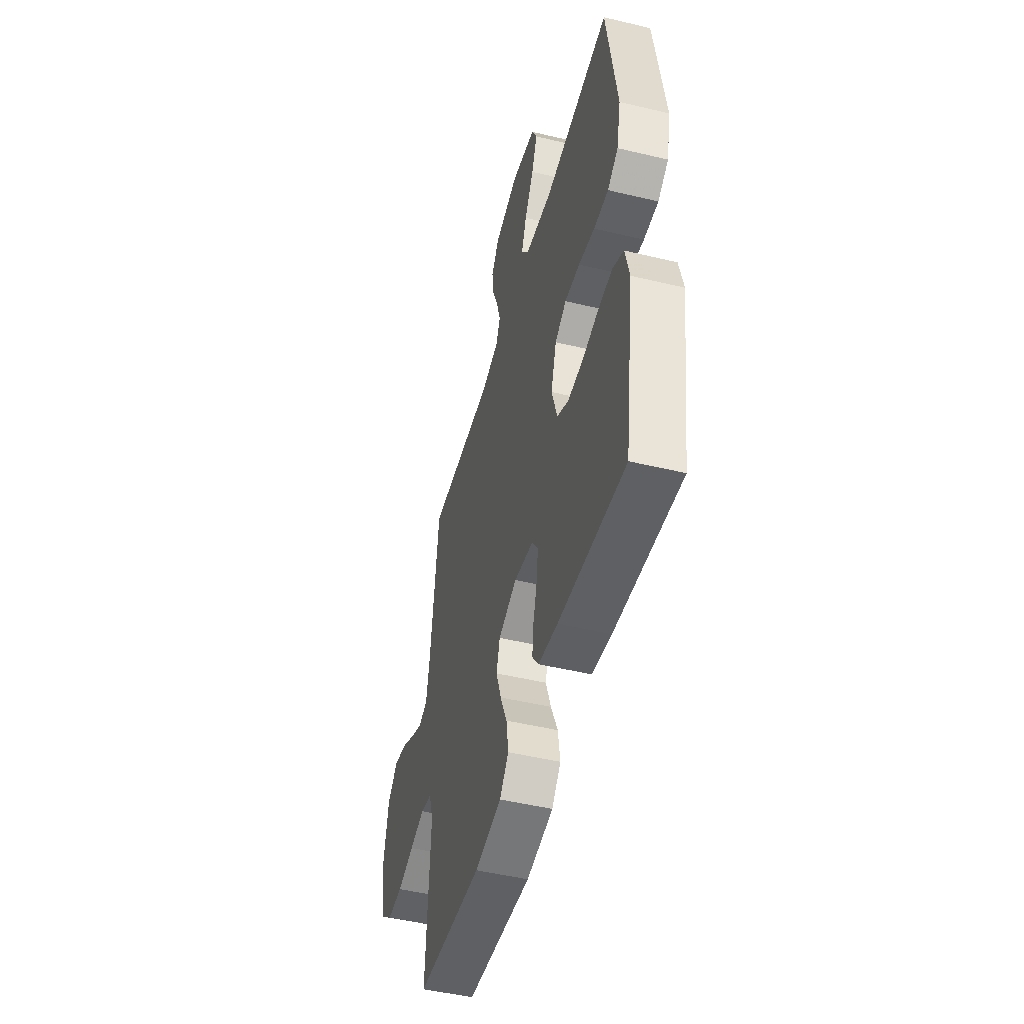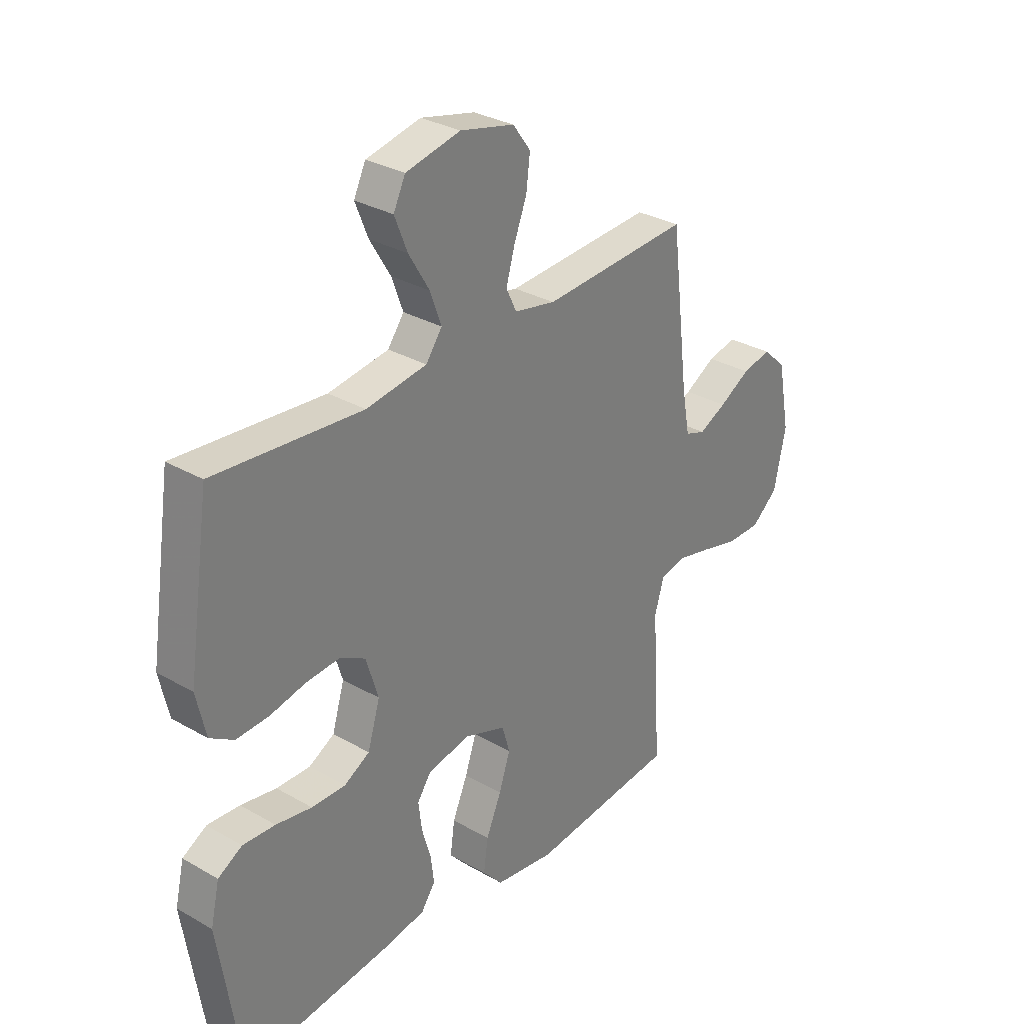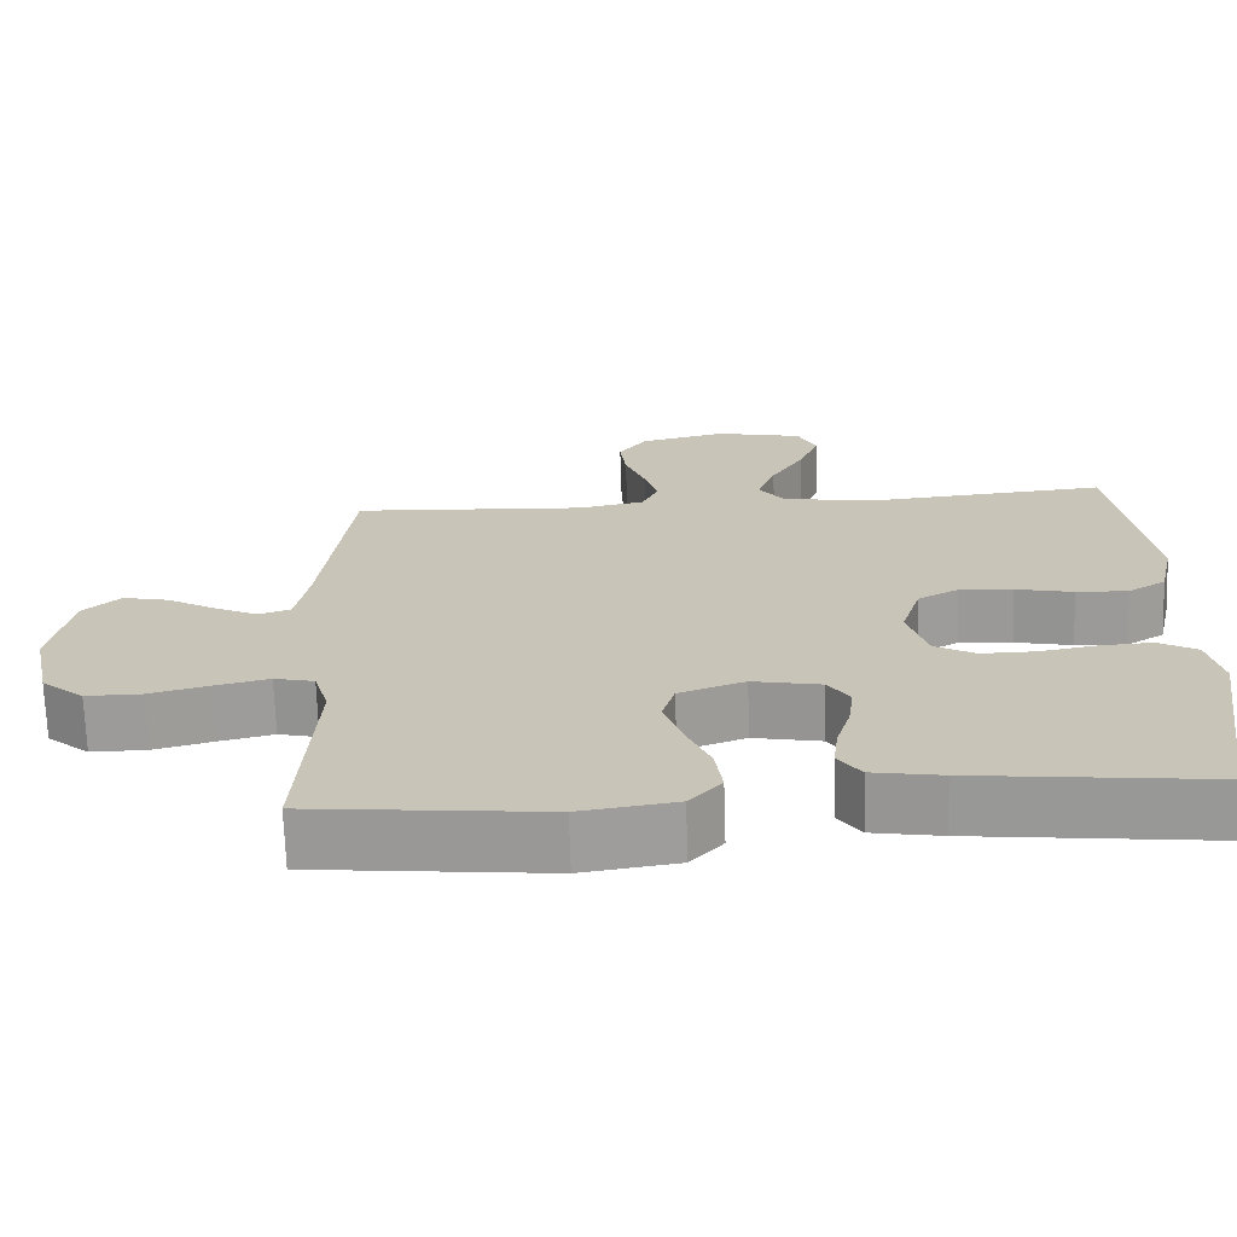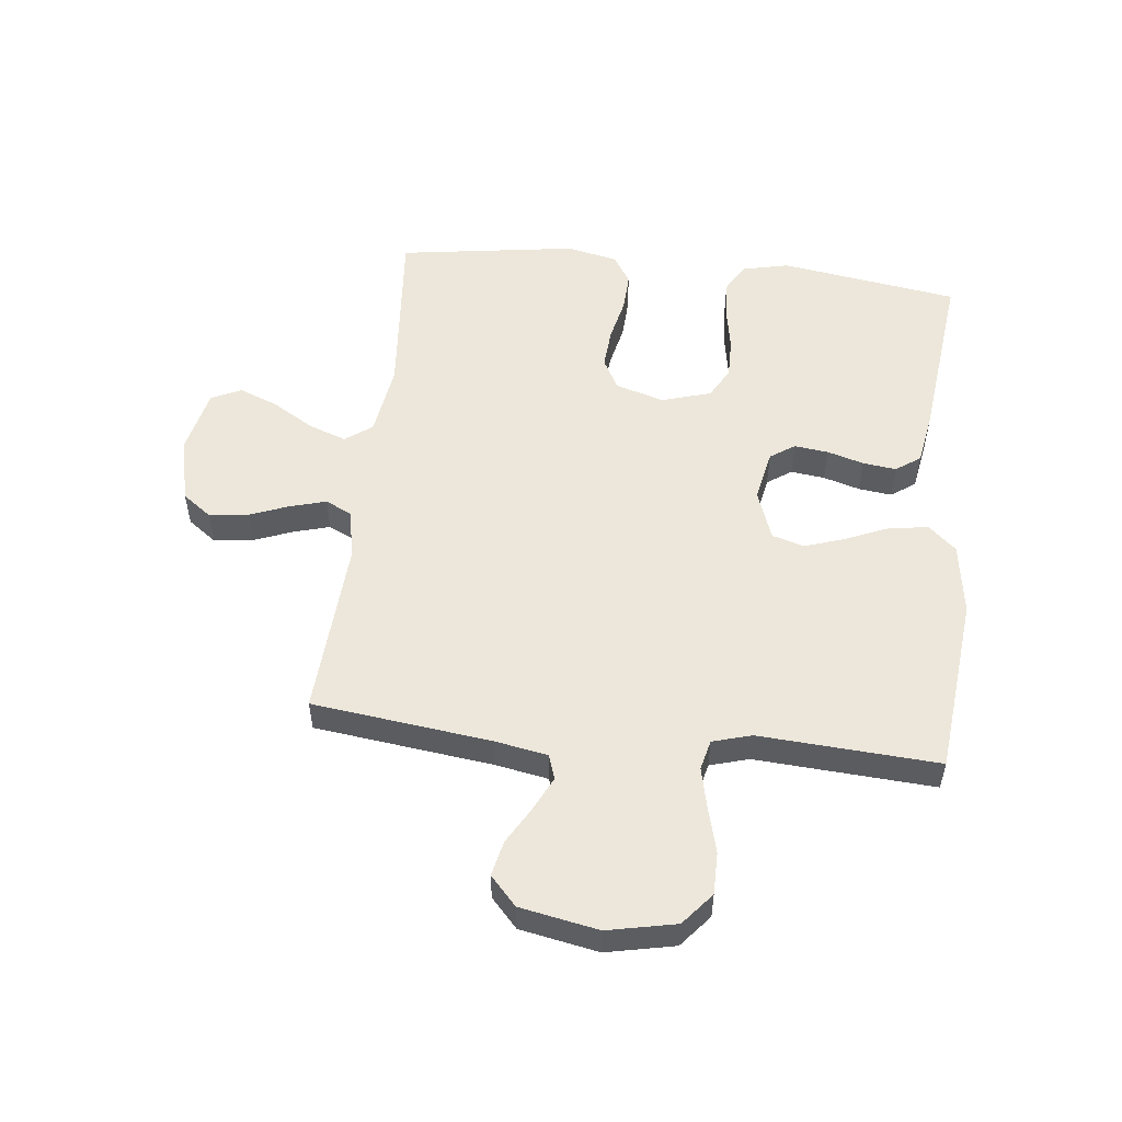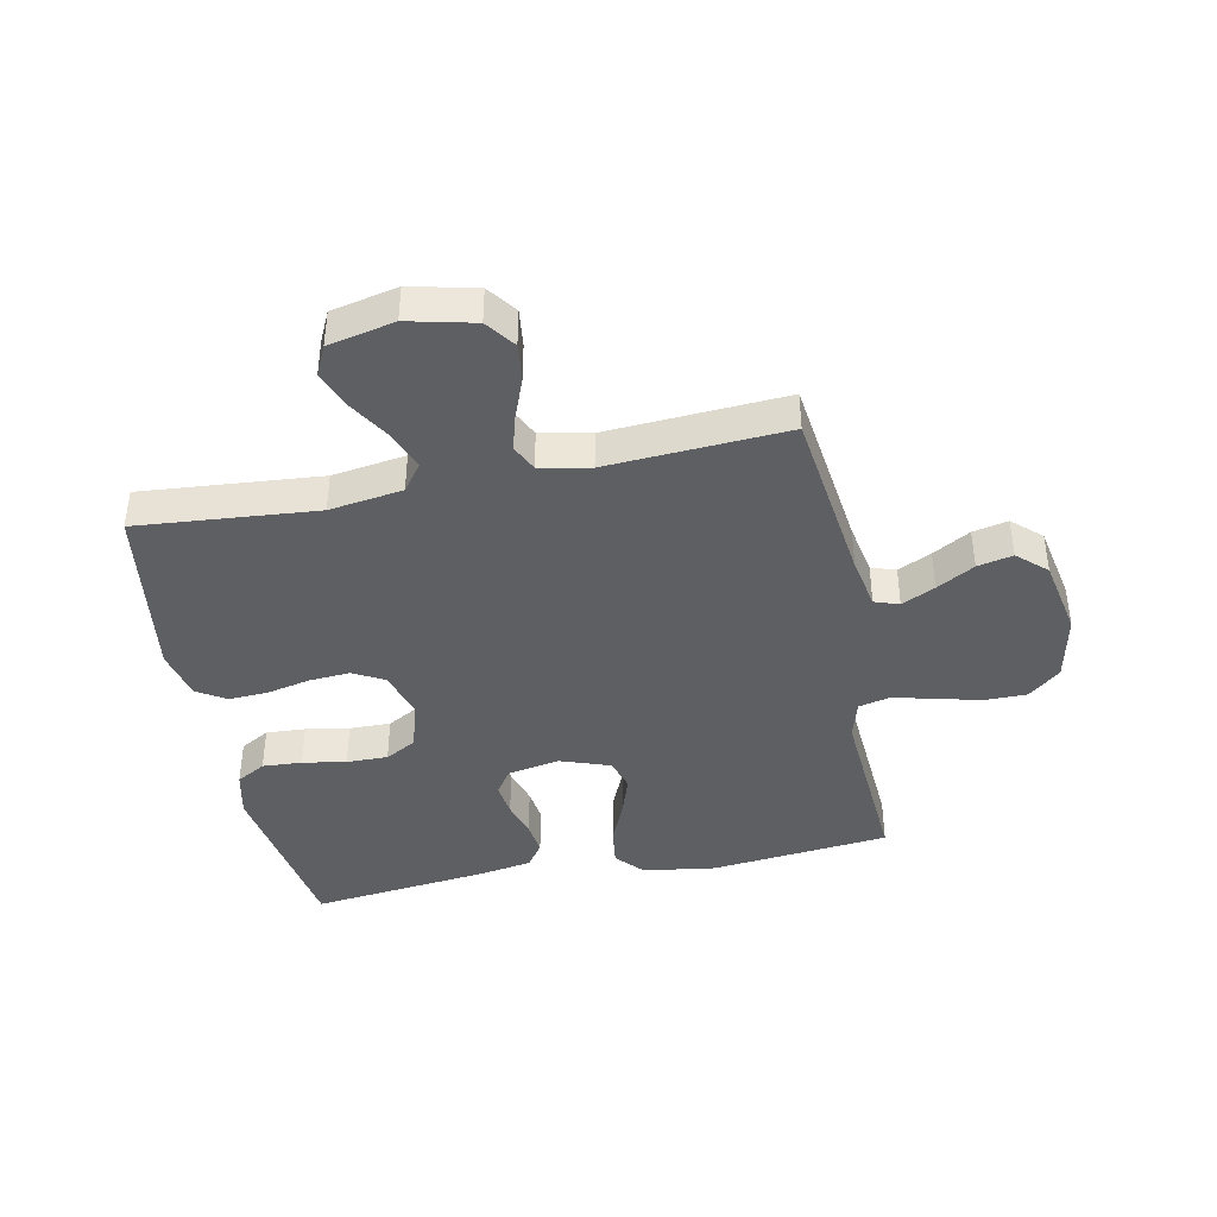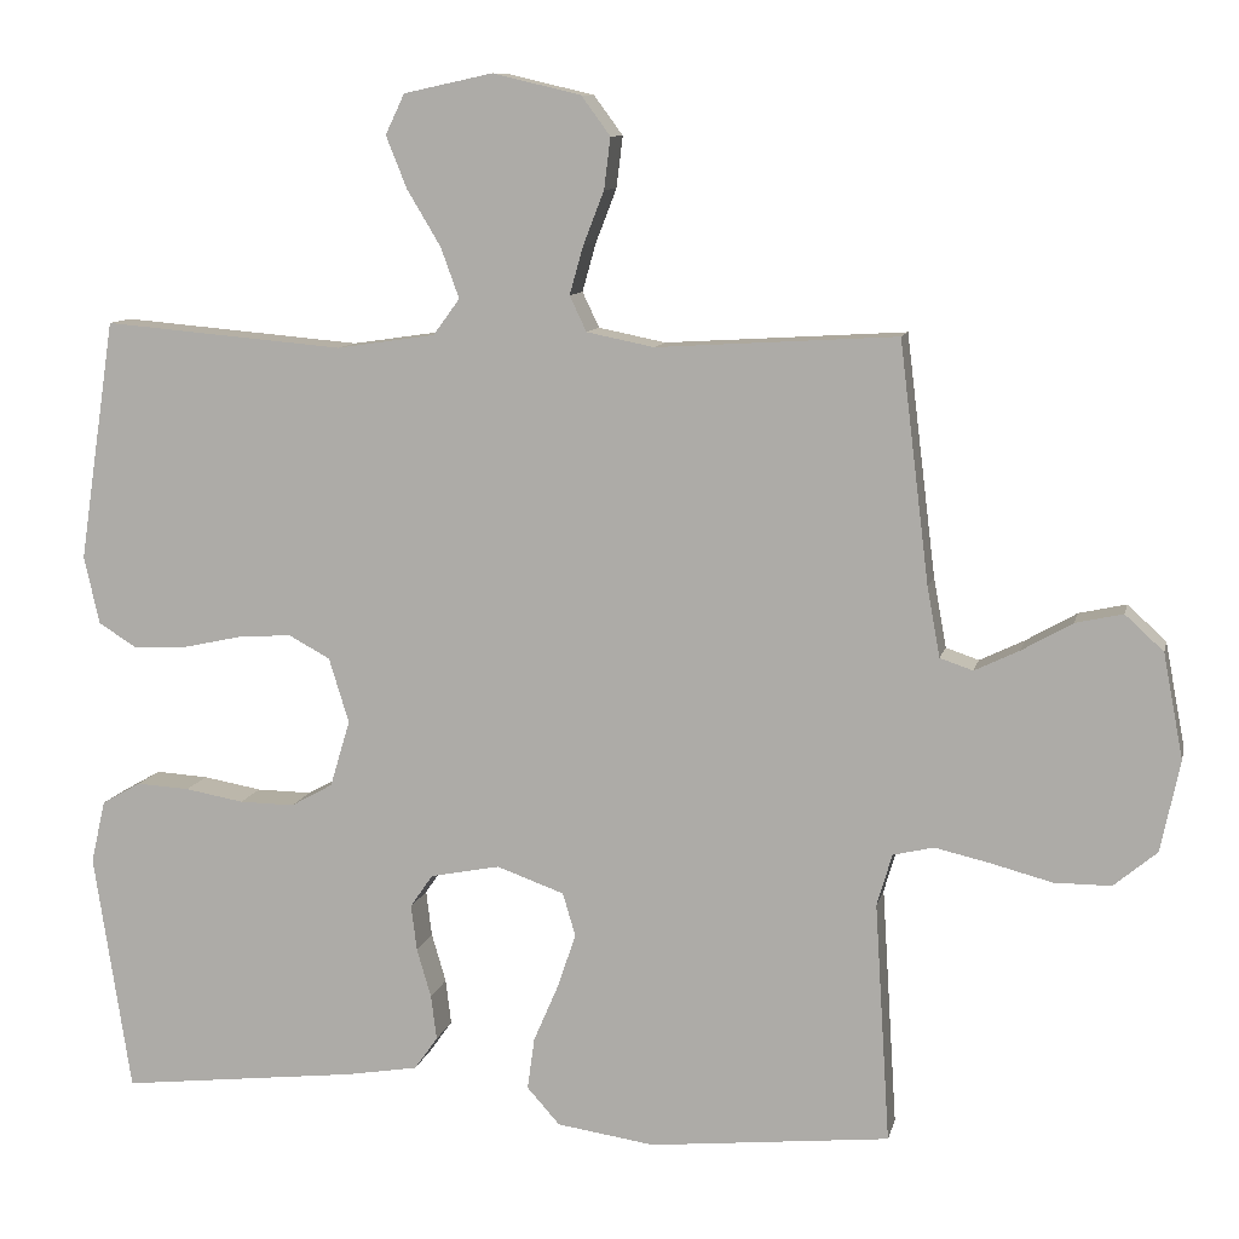
<metadata>
{"format":"obj","ext":"obj","renderer":"f3d","projection":"perspective","resolution":1024,"background":"white","views":[{"elev":-48.8,"azim":-104.9,"up":"+Z"},{"elev":30.9,"azim":-50.5,"up":"+Z"},{"elev":-69.8,"azim":-178.1,"up":"+Z"},{"elev":53.0,"azim":96.4,"up":"+Y"},{"elev":-41.0,"azim":11.6,"up":"+Y"},{"elev":10.0,"azim":12.3,"up":"+Z"}]}
</metadata>
<code>
v -0.5 0.07 -0.5
v -0.546 0.07 -0.2
v -0.528 0.07 -0.122
v -0.479 0.07 -0.094
v -0.413 0.07 -0.098
v -0.34 0.07 -0.111
v -0.271 0.07 -0.112
v -0.219 0.07 -0.083
v -0.194 0.07 0
v -0.219 0.07 0.081
v -0.271 0.07 0.109
v -0.339 0.07 0.104
v -0.412 0.07 0.088
v -0.478 0.07 0.085
v -0.526 0.07 0.115
v -0.545 0.07 0.2
v -0.5 0.07 0.5
v -0.2 0.07 0.474
v -0.077 0.07 0.492
v -0.044 0.07 0.537
v -0.067 0.07 0.6
v -0.109 0.07 0.67
v -0.135 0.07 0.735
v -0.111 0.07 0.785
v 0 0.07 0.809
v 0.11 0.07 0.783
v 0.146 0.07 0.734
v 0.138 0.07 0.67
v 0.112 0.07 0.603
v 0.095 0.07 0.543
v 0.116 0.07 0.499
v 0.2 0.07 0.482
v 0.5 0.07 0.5
v 0.537 0.07 0.2
v 0.553 0.07 0.113
v 0.594 0.07 0.099
v 0.65 0.07 0.126
v 0.713 0.07 0.162
v 0.772 0.07 0.175
v 0.82 0.07 0.131
v 0.845 0.07 0
v 0.821 0.07 -0.114
v 0.767 0.07 -0.159
v 0.696 0.07 -0.159
v 0.62 0.07 -0.139
v 0.551 0.07 -0.123
v 0.5 0.07 -0.135
v 0.481 0.07 -0.2
v 0.5 0.07 -0.5
v 0.2 0.07 -0.531
v 0.078 0.07 -0.513
v 0.037 0.07 -0.467
v 0.046 0.07 -0.402
v 0.077 0.07 -0.33
v 0.1 0.07 -0.262
v 0.084 0.07 -0.208
v 0 0.07 -0.178
v -0.087 0.07 -0.195
v -0.115 0.07 -0.236
v -0.108 0.07 -0.293
v -0.09 0.07 -0.354
v -0.083 0.07 -0.41
v -0.112 0.07 -0.451
v -0.2 0.07 -0.466
v -0.5 0 -0.5
v -0.546 0 -0.2
v -0.528 0 -0.122
v -0.479 0 -0.094
v -0.413 0 -0.098
v -0.34 0 -0.111
v -0.271 0 -0.112
v -0.219 0 -0.083
v -0.194 0 0
v -0.219 0 0.081
v -0.271 0 0.109
v -0.339 0 0.104
v -0.412 0 0.088
v -0.478 0 0.085
v -0.526 0 0.115
v -0.545 0 0.2
v -0.5 0 0.5
v -0.2 0 0.474
v -0.077 0 0.492
v -0.044 0 0.537
v -0.067 0 0.6
v -0.109 0 0.67
v -0.135 0 0.735
v -0.111 0 0.785
v 0 0 0.809
v 0.11 0 0.783
v 0.146 0 0.734
v 0.138 0 0.67
v 0.112 0 0.603
v 0.095 0 0.543
v 0.116 0 0.499
v 0.2 0 0.482
v 0.5 0 0.5
v 0.537 0 0.2
v 0.553 0 0.113
v 0.594 0 0.099
v 0.65 0 0.126
v 0.713 0 0.162
v 0.772 0 0.175
v 0.82 0 0.131
v 0.845 0 0
v 0.821 0 -0.114
v 0.767 0 -0.159
v 0.696 0 -0.159
v 0.62 0 -0.139
v 0.551 0 -0.123
v 0.5 0 -0.135
v 0.481 0 -0.2
v 0.5 0 -0.5
v 0.2 0 -0.531
v 0.078 0 -0.513
v 0.037 0 -0.467
v 0.046 0 -0.402
v 0.077 0 -0.33
v 0.1 0 -0.262
v 0.084 0 -0.208
v 0 0 -0.178
v -0.087 0 -0.195
v -0.115 0 -0.236
v -0.108 0 -0.293
v -0.09 0 -0.354
v -0.083 0 -0.41
v -0.112 0 -0.451
v -0.2 0 -0.466
f 4 5 6
f 3 4 6
f 2 3 6
f 1 2 6
f 64 1 6
f 63 64 6
f 62 63 6
f 61 62 6
f 60 61 6
f 59 60 6 7
f 58 59 7 8
f 57 58 8 9
f 56 57 9 10
f 52 53 54
f 51 52 54
f 50 51 54
f 49 50 54
f 48 49 54
f 47 48 54 55
f 43 44 45
f 42 43 45
f 41 42 45
f 40 41 45
f 39 40 45
f 38 39 45
f 37 38 45
f 36 37 45 46
f 35 36 46 47
f 32 33 34
f 47 55 56
f 35 47 56
f 34 35 56
f 32 34 56
f 31 32 56
f 27 28 29
f 26 27 29
f 25 26 29
f 24 25 29
f 23 24 29
f 22 23 29
f 21 22 29
f 20 21 29 30
f 16 17 18
f 15 16 18
f 14 15 18
f 13 14 18
f 12 13 18
f 11 12 18 19
f 20 30 31
f 19 20 31
f 11 19 31
f 10 11 31
f 10 31 56
f 70 69 68
f 70 68 67
f 70 67 66
f 70 66 65
f 70 65 128
f 70 128 127
f 70 127 126
f 70 126 125
f 70 125 124
f 71 70 124 123
f 72 71 123 122
f 73 72 122 121
f 74 73 121 120
f 118 117 116
f 118 116 115
f 118 115 114
f 118 114 113
f 118 113 112
f 119 118 112 111
f 109 108 107
f 109 107 106
f 109 106 105
f 109 105 104
f 109 104 103
f 109 103 102
f 109 102 101
f 110 109 101 100
f 111 110 100 99
f 98 97 96
f 120 119 111
f 120 111 99
f 120 99 98
f 120 98 96
f 120 96 95
f 93 92 91
f 93 91 90
f 93 90 89
f 93 89 88
f 93 88 87
f 93 87 86
f 93 86 85
f 94 93 85 84
f 82 81 80
f 82 80 79
f 82 79 78
f 82 78 77
f 82 77 76
f 83 82 76 75
f 95 94 84
f 95 84 83
f 95 83 75
f 95 75 74
f 120 95 74
f 1 65 66 2
f 2 66 67 3
f 3 67 68 4
f 4 68 69 5
f 5 69 70 6
f 6 70 71 7
f 7 71 72 8
f 8 72 73 9
f 9 73 74 10
f 10 74 75 11
f 11 75 76 12
f 12 76 77 13
f 13 77 78 14
f 14 78 79 15
f 15 79 80 16
f 16 80 81 17
f 17 81 82 18
f 18 82 83 19
f 19 83 84 20
f 20 84 85 21
f 21 85 86 22
f 22 86 87 23
f 23 87 88 24
f 24 88 89 25
f 25 89 90 26
f 26 90 91 27
f 27 91 92 28
f 28 92 93 29
f 29 93 94 30
f 30 94 95 31
f 31 95 96 32
f 32 96 97 33
f 33 97 98 34
f 34 98 99 35
f 35 99 100 36
f 36 100 101 37
f 37 101 102 38
f 38 102 103 39
f 39 103 104 40
f 40 104 105 41
f 41 105 106 42
f 42 106 107 43
f 43 107 108 44
f 44 108 109 45
f 45 109 110 46
f 46 110 111 47
f 47 111 112 48
f 48 112 113 49
f 49 113 114 50
f 50 114 115 51
f 51 115 116 52
f 52 116 117 53
f 53 117 118 54
f 54 118 119 55
f 55 119 120 56
f 56 120 121 57
f 57 121 122 58
f 58 122 123 59
f 59 123 124 60
f 60 124 125 61
f 61 125 126 62
f 62 126 127 63
f 63 127 128 64
f 64 128 65 1

</code>
